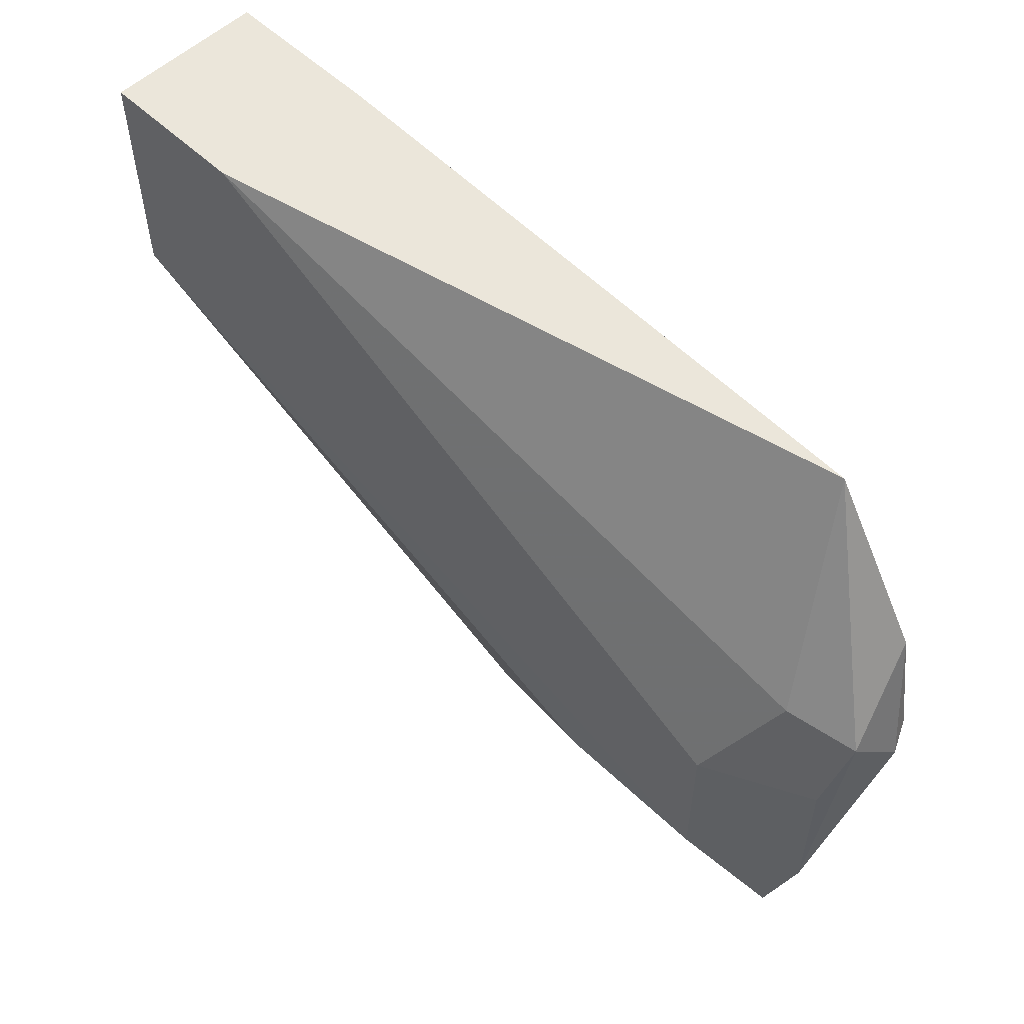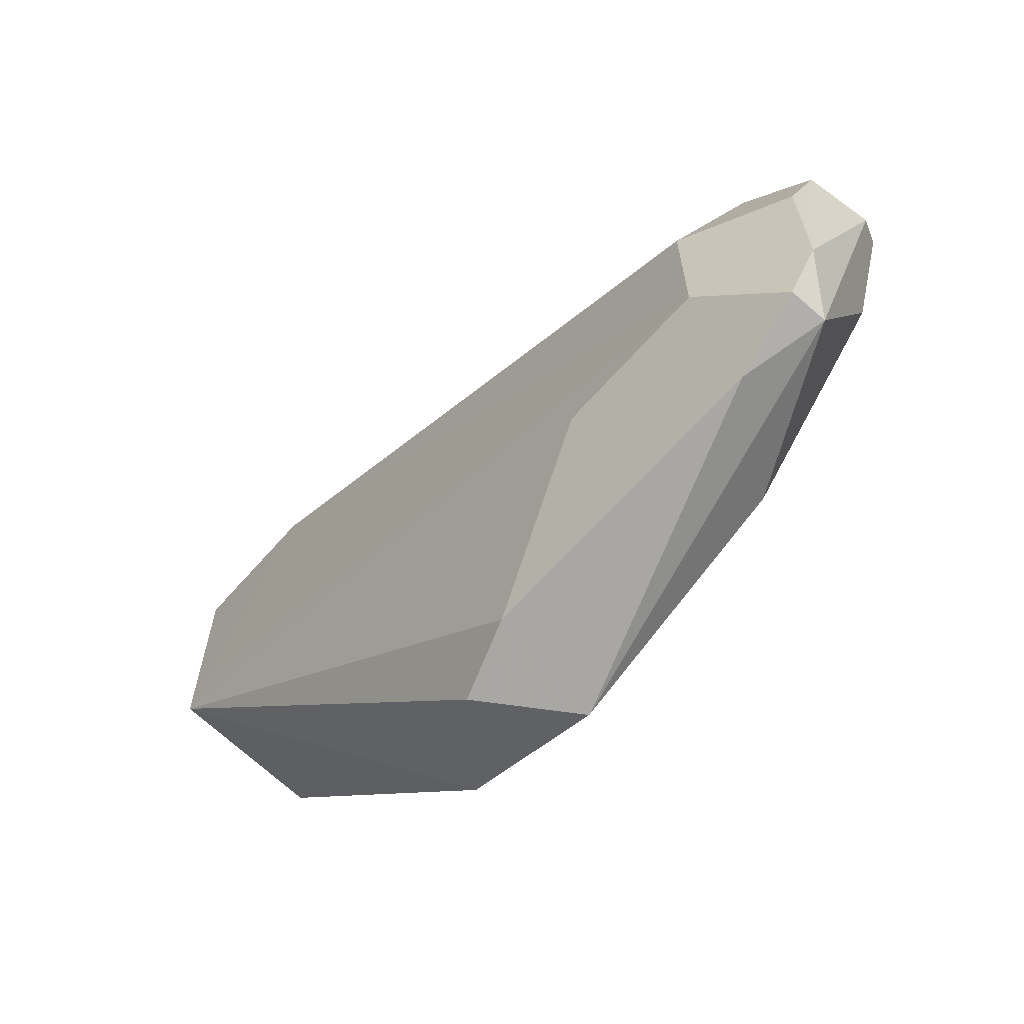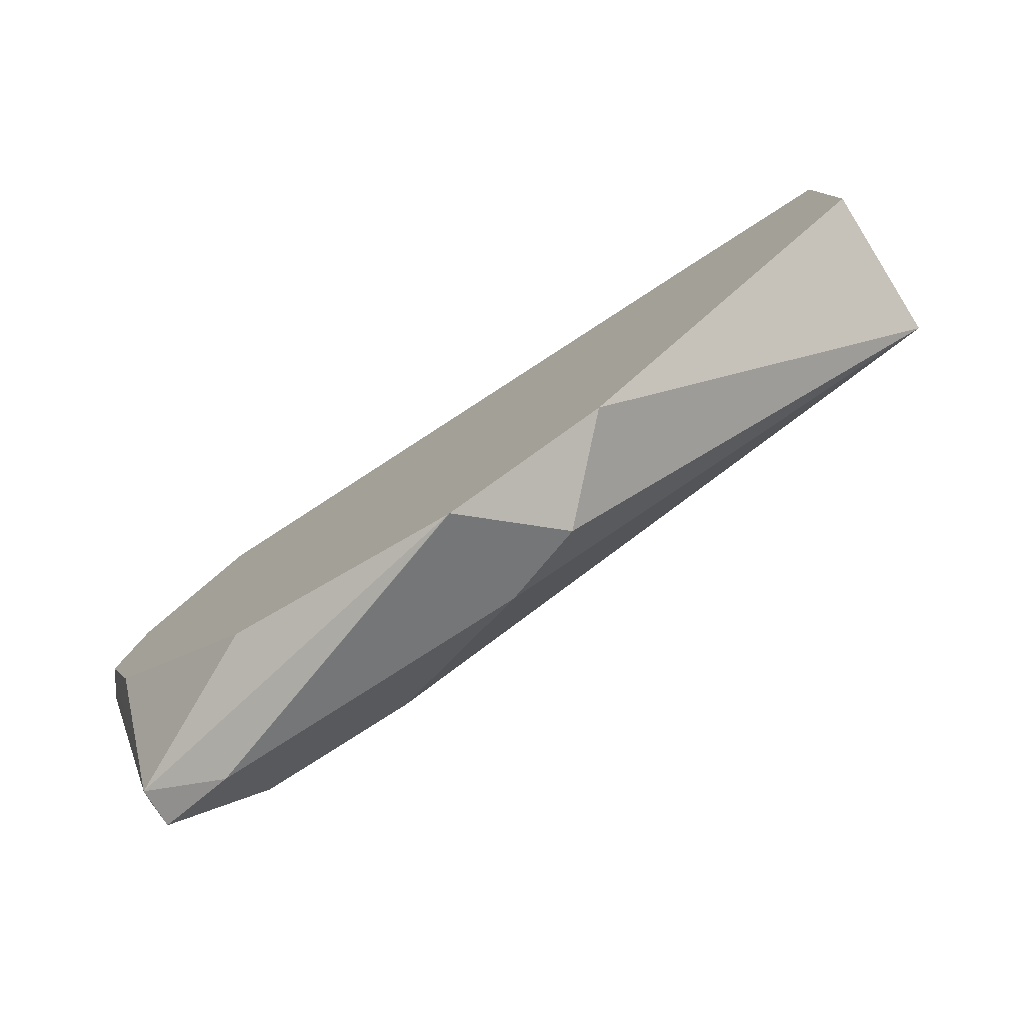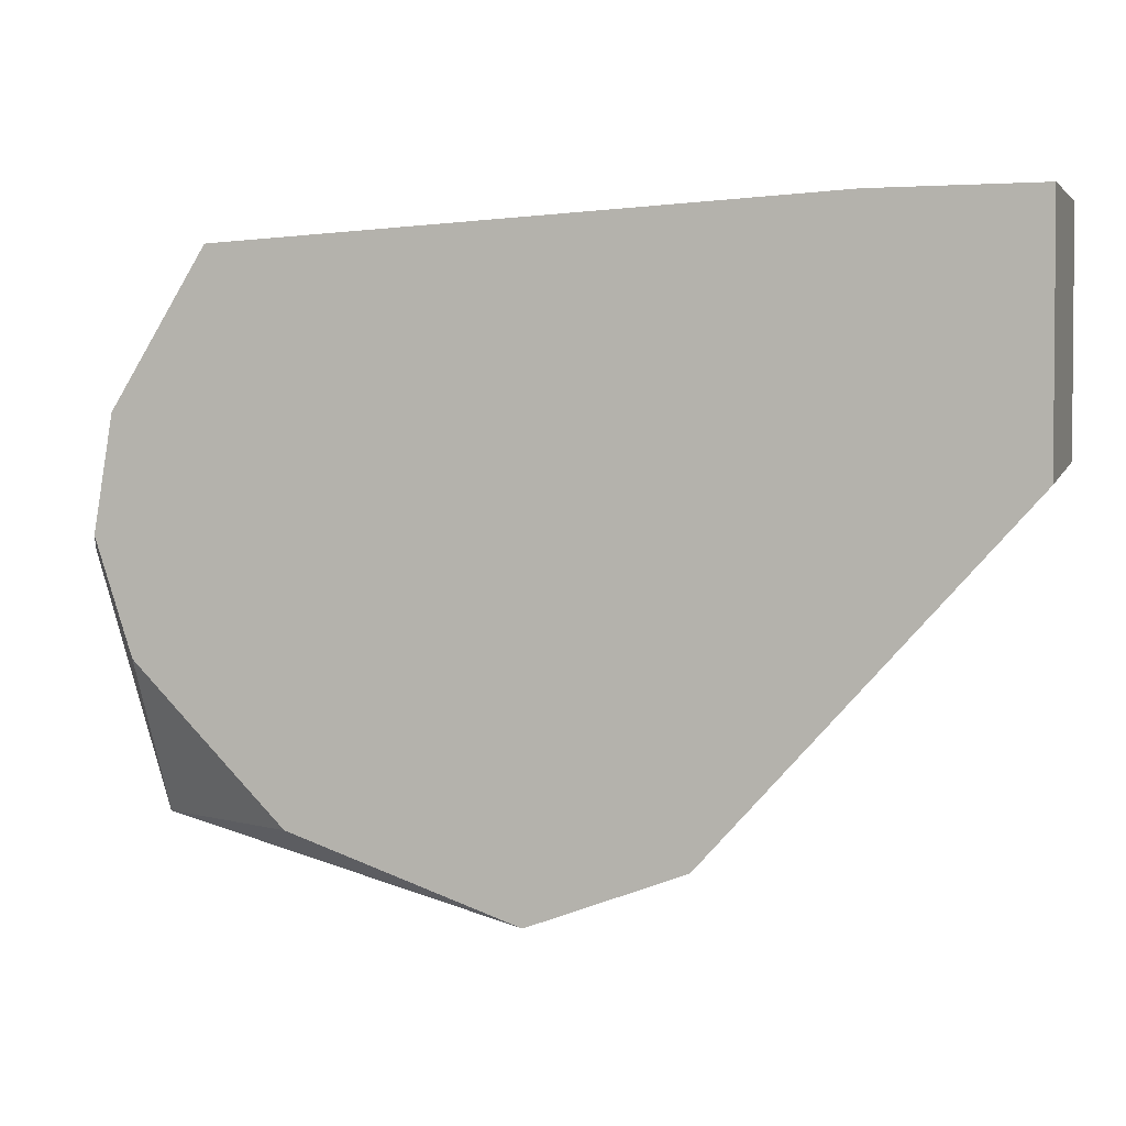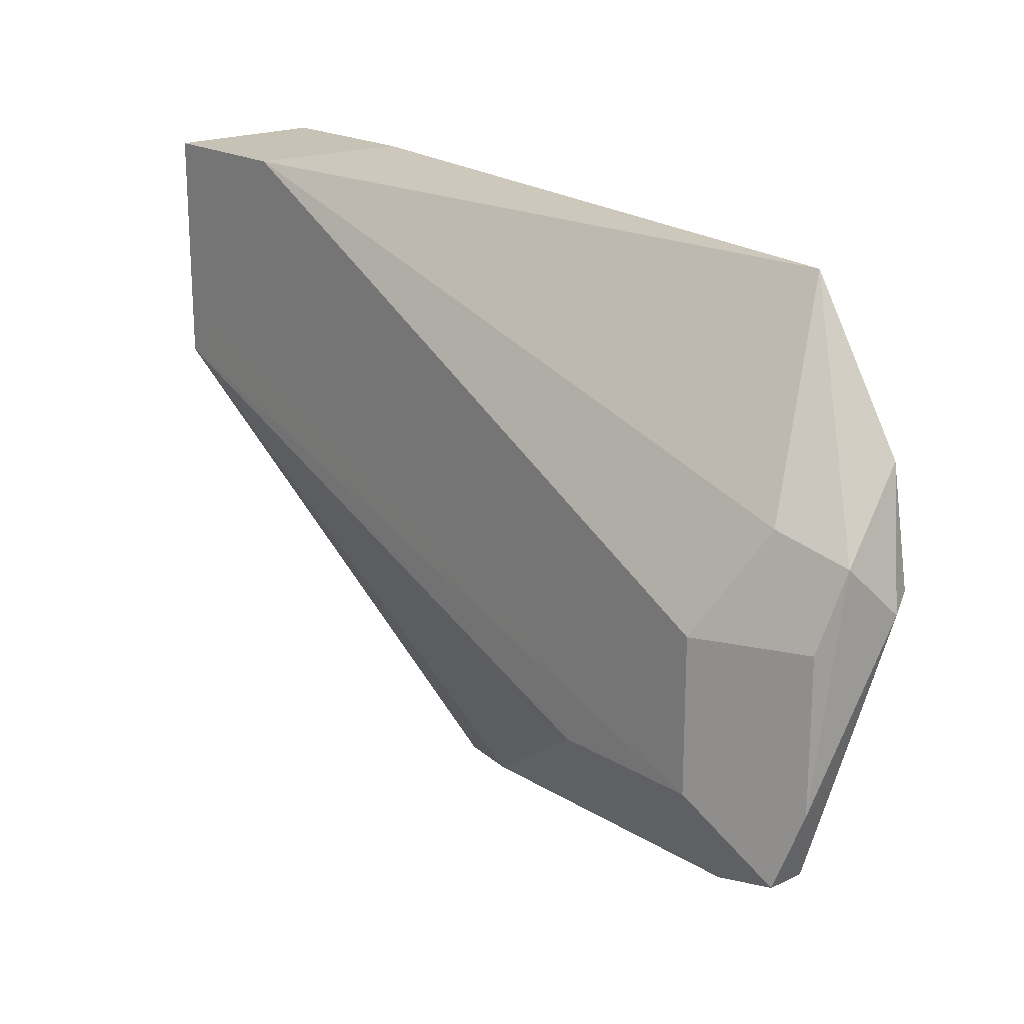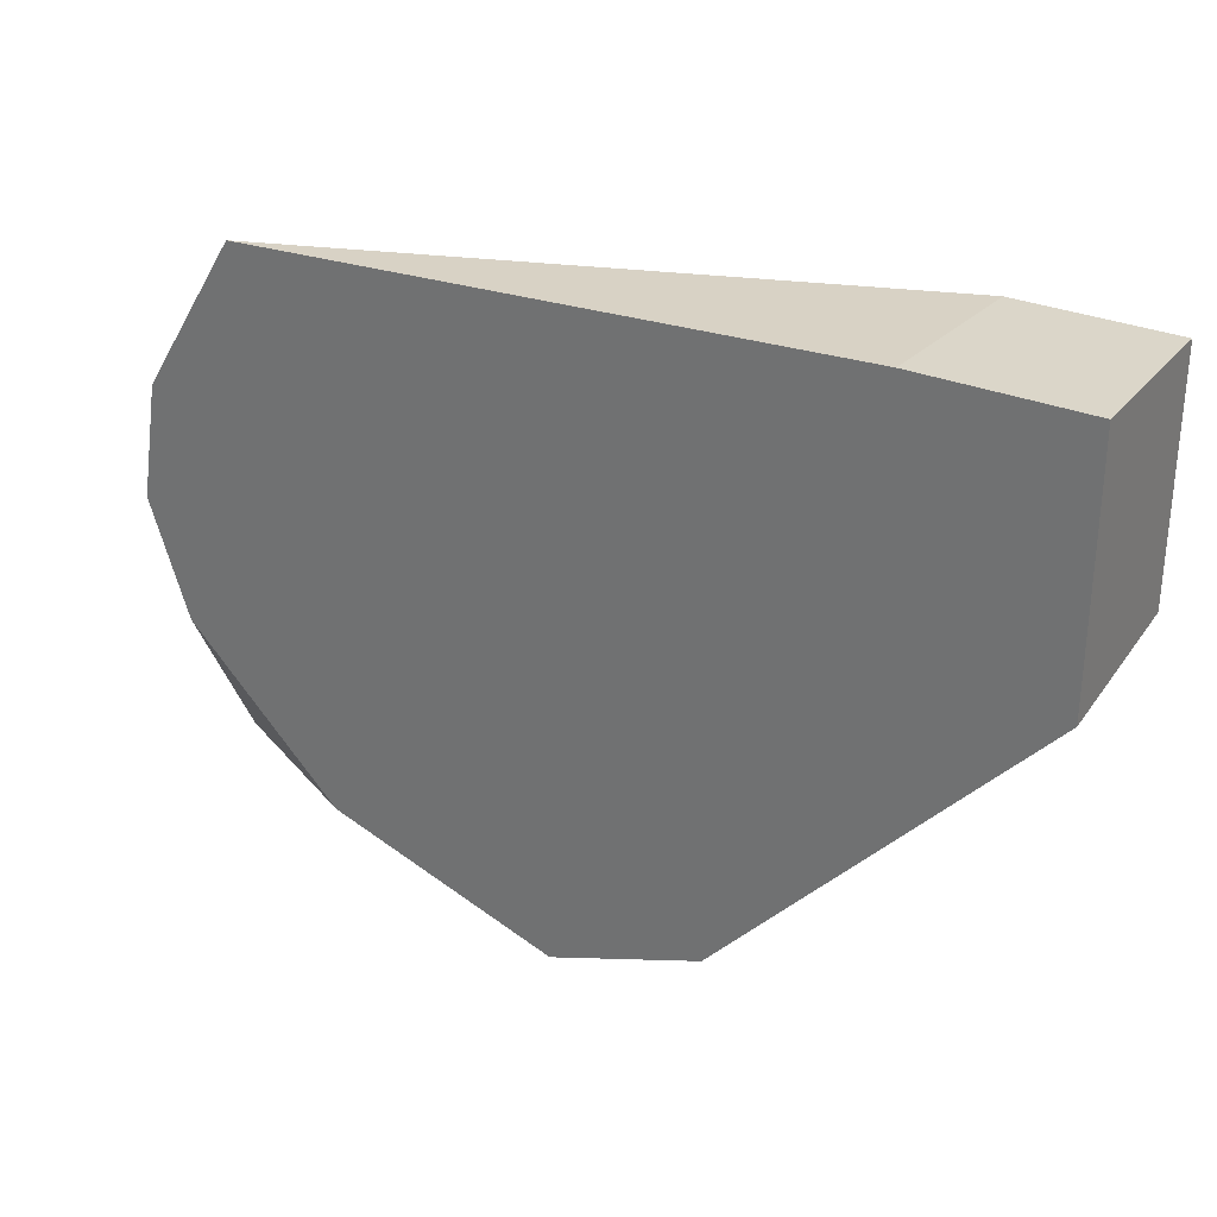
<metadata>
{"format":"obj","ext":"obj","renderer":"f3d","projection":"perspective","resolution":1024,"background":"white","views":[{"elev":54.9,"azim":45.1,"up":"+Z"},{"elev":-64.3,"azim":48.8,"up":"+Z"},{"elev":-79.3,"azim":-147.3,"up":"+Z"},{"elev":2.7,"azim":-162.4,"up":"+Z"},{"elev":19.3,"azim":49.0,"up":"+Z"},{"elev":30.0,"azim":-148.6,"up":"+Z"}]}
</metadata>
<code>
v 0.5534 -0.0326 -0.6185
v 0.5537 -0.0326 -0.6185
v 0.6186 -0.05426 -0.6077
v 0.5534 -0.05426 -0.6077
v 0.5372 -0.04883 -0.6104
v 0.5209 -0.0326 -0.6063
v 0.6023 -0.0326 -0.6023
v 0.6348 -0.04883 -0.6023
v 0.6348 -0.05697 -0.6023
v 0.586 -0.06511 -0.586
v 0.4558 -0.06608 -0.5307
v 0.4558 -0.0326 -0.5346
v 0.6186 -0.0326 -0.586
v 0.6348 -0.0326 -0.5697
v 0.643 -0.0326 -0.5453
v 0.6403 -0.04341 -0.5751
v 0.6403 -0.05426 -0.586
v 0.6186 -0.06511 -0.586
v 0.4641 -0.06608 -0.522
v 0.4558 -0.06608 -0.4821
v 0.4558 -0.0326 -0.4821
v 0.6457 -0.03798 -0.548
v 0.639 -0.0326 -0.5211
v 0.6403 -0.05426 -0.5534
v 0.643 -0.04883 -0.5372
v 0.6186 -0.06511 -0.5534
v 0.4873 -0.06608 -0.4821
v 0.49 -0.0326 -0.4821
v 0.6389 -0.0326 -0.5209
v 0.6294 -0.05426 -0.5317
v 0.6185 -0.0326 -0.4884
f 15 23 22
f 15 22 16
f 11 18 19
f 11 21 12
f 11 20 21
f 11 19 27
f 10 18 11
f 9 18 10
f 9 26 18
f 27 31 28
f 9 24 26
f 11 27 20
f 17 22 25
f 23 29 25
f 18 26 27
f 18 27 19
f 20 27 28
f 20 28 21
f 22 23 25
f 24 25 30
f 24 30 26
f 25 29 31
f 25 31 30
f 26 30 27
f 27 30 31
f 9 17 24
f 17 25 24
f 8 17 9
f 16 22 17
f 8 15 16
f 8 16 17
f 1 2 3
f 1 3 4
f 1 4 5
f 1 5 6
f 1 6 12
f 1 12 21
f 1 21 28
f 1 31 29
f 1 29 23
f 1 23 15
f 1 15 14
f 1 14 13
f 1 28 31
f 1 7 2
f 8 14 15
f 1 13 7
f 8 13 14
f 7 13 8
f 6 11 12
f 4 11 5
f 5 11 6
f 4 9 10
f 3 9 4
f 3 8 9
f 2 8 3
f 2 7 8
f 4 10 11

</code>
